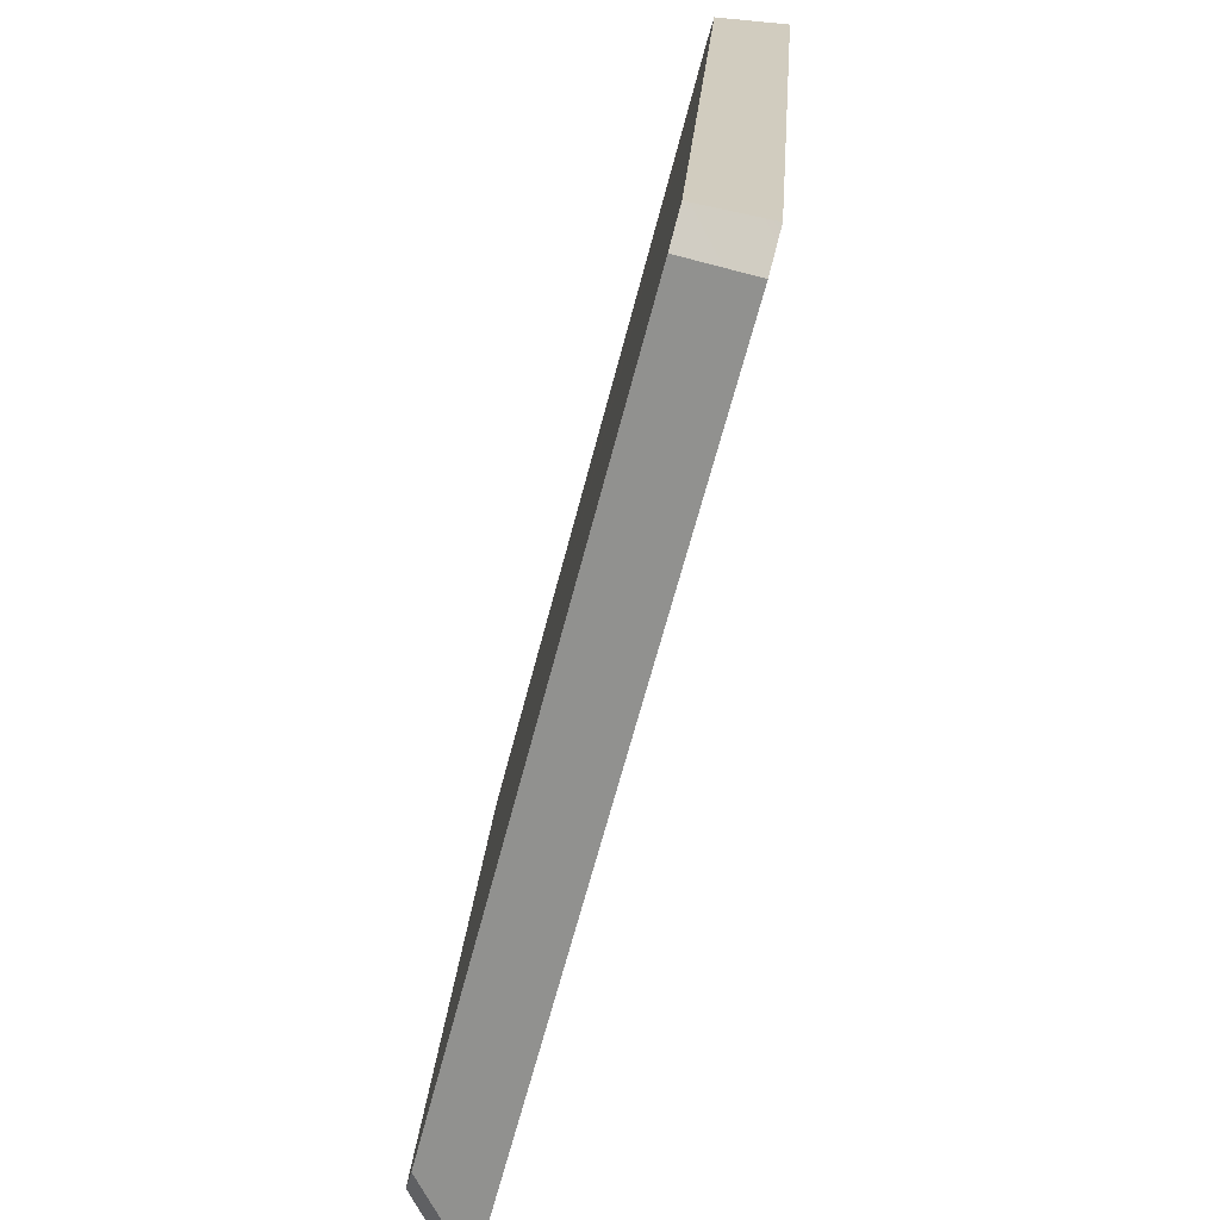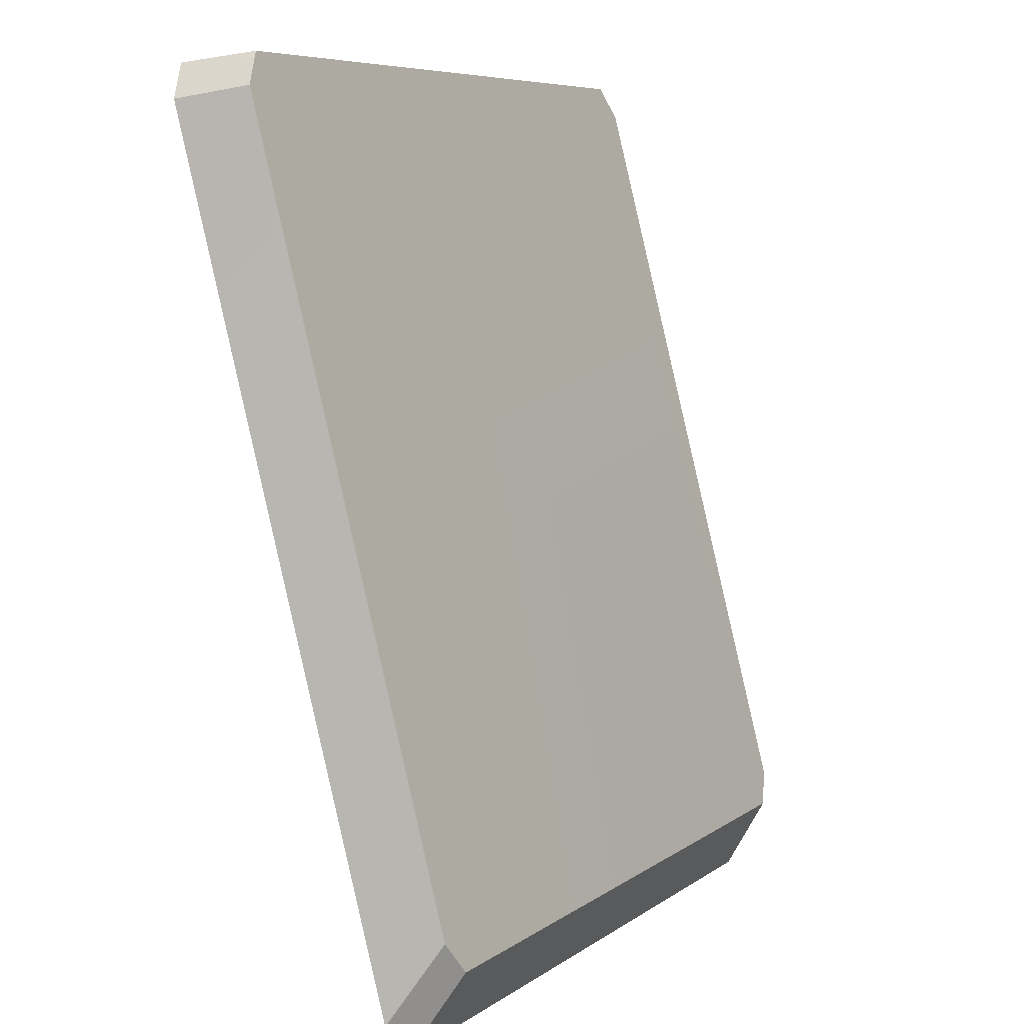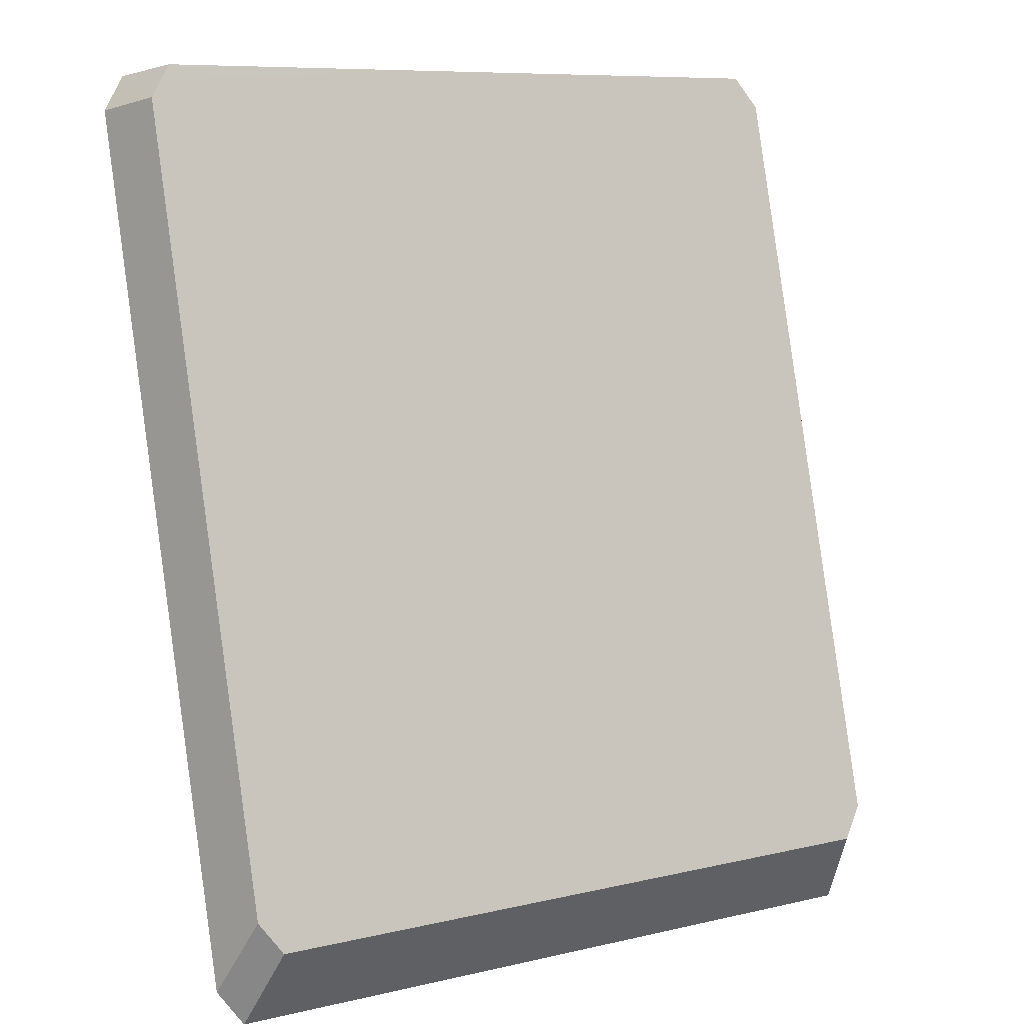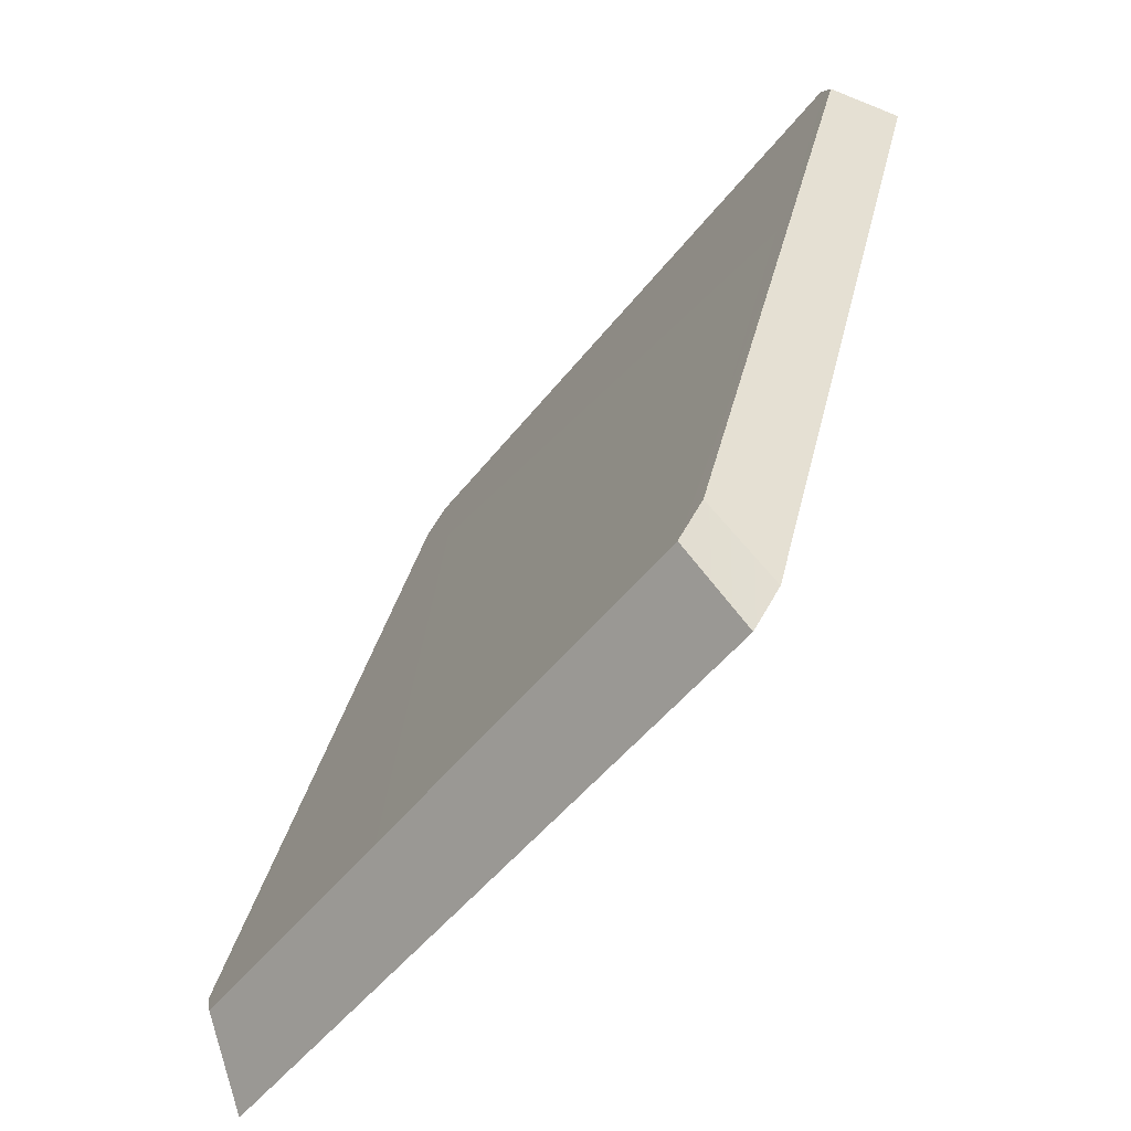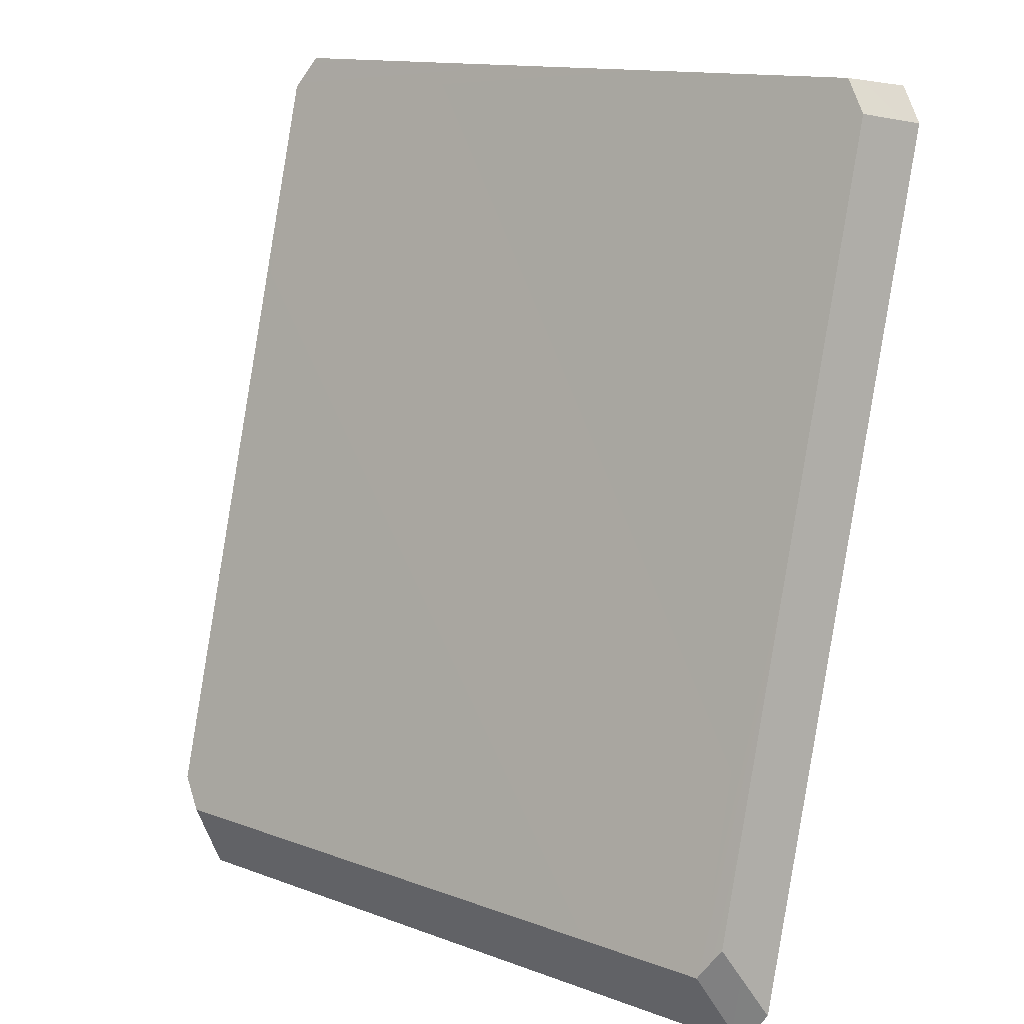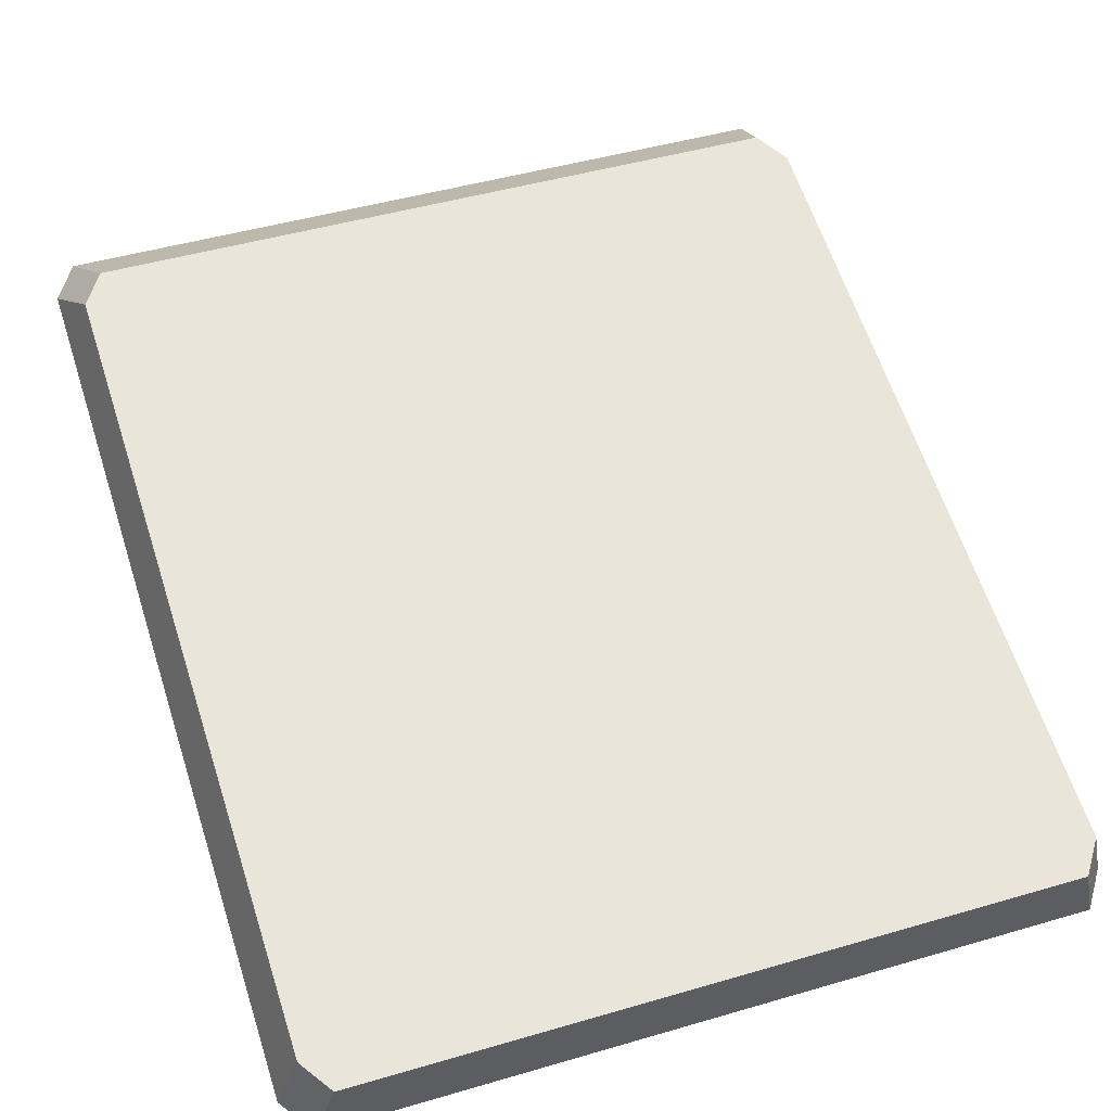
<metadata>
{"format":"obj","ext":"obj","renderer":"f3d","projection":"perspective","resolution":1024,"background":"white","views":[{"elev":22.8,"azim":93.9,"up":"+Y"},{"elev":7.3,"azim":-60.9,"up":"+Y"},{"elev":8.7,"azim":-32.4,"up":"+Y"},{"elev":-47.7,"azim":54.5,"up":"+Y"},{"elev":13.7,"azim":39.5,"up":"+Y"},{"elev":46.3,"azim":161.5,"up":"+Z"}]}
</metadata>
<code>
g obj_boss_fireplug
v 0.3722 1.504 0.09058
v -0.3947 1.494 0.01428
v 0.3923 1.494 0.01428
v -0.3747 1.504 0.09057
v 0.3966 0.6411 0.3171
v 0.4179 1.458 0.02413
v 0.4179 0.5546 0.2613
v 0.3966 1.47 0.09978
v -0.4204 0.5546 0.2613
v -0.399 1.47 0.09978
v -0.399 0.6411 0.3171
v -0.4204 1.458 0.02413
v -0.3747 0.6068 0.3263
v -0.4204 0.5546 0.2613
v -0.399 0.6411 0.3171
v -0.3947 0.5179 0.2711
v 0.3923 0.5179 0.2711
v 0.3966 0.6411 0.3171
v 0.4179 0.5546 0.2613
v 0.3722 0.6068 0.3263
v -0.3947 1.494 0.01428
v -0.399 1.47 0.09978
v -0.4204 1.458 0.02413
v -0.3747 1.504 0.09057
v 0.3722 1.504 0.09058
v 0.4179 1.458 0.02413
v 0.3966 1.47 0.09978
v 0.3923 1.494 0.01428
v 0.3722 0.6068 0.3263
v 0.3966 1.47 0.09978
v 0.3966 0.6411 0.3171
v 0.3722 1.504 0.09058
v -0.399 1.47 0.09978
v -0.3747 1.504 0.09057
v -0.3747 0.6068 0.3263
v -0.399 0.6411 0.3171
v -0.3747 0.6068 0.3263
v 0.3923 0.5179 0.2711
v -0.3947 0.5179 0.2711
v 0.3722 0.6068 0.3263
g obj_boss_fireplug_0
f 3 2 1
f 4 1 2
f 7 6 5
f 8 5 6
f 11 10 9
f 12 9 10
f 15 14 13
f 16 13 14
f 19 18 17
f 20 17 18
f 23 22 21
f 24 21 22
f 27 26 25
f 28 25 26
f 31 30 29
f 30 32 29
f 32 33 29
f 34 33 32
f 29 33 35
f 33 36 35
f 39 38 37
f 40 37 38

</code>
